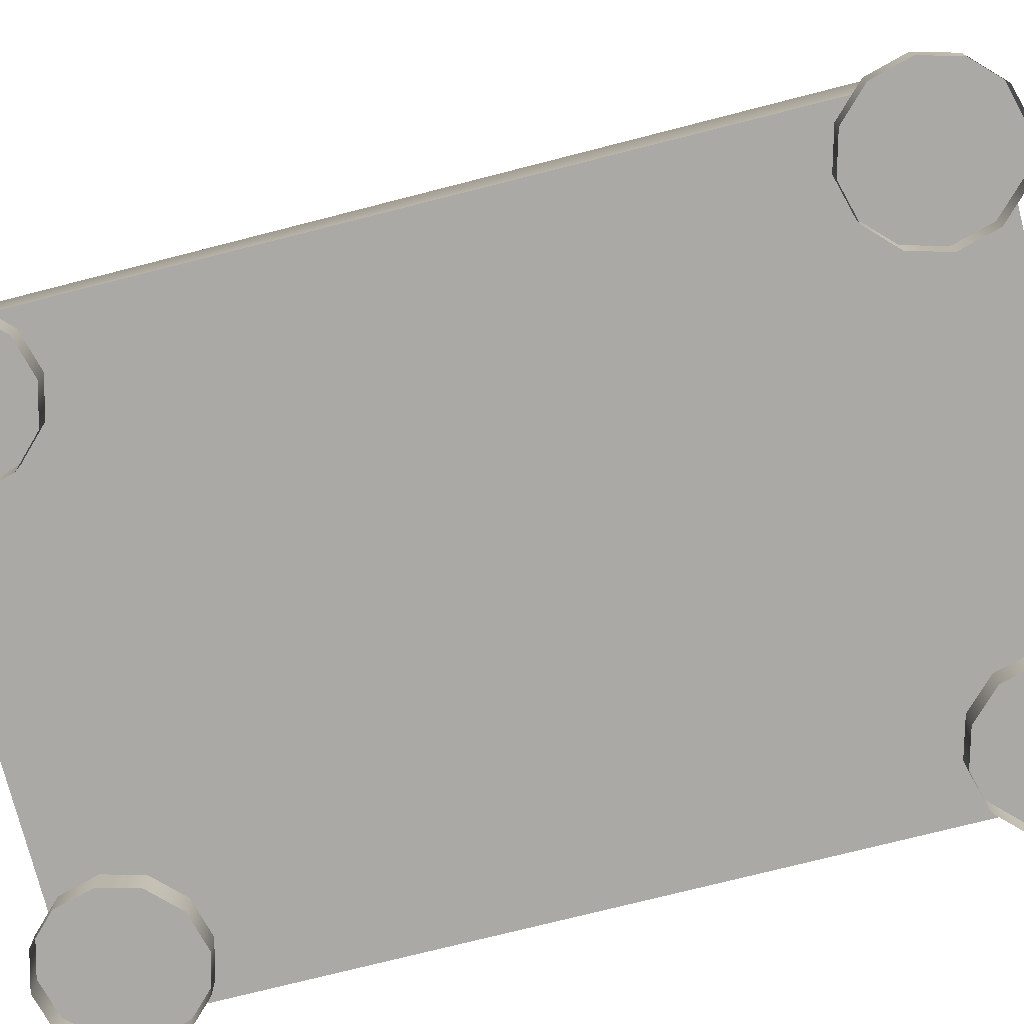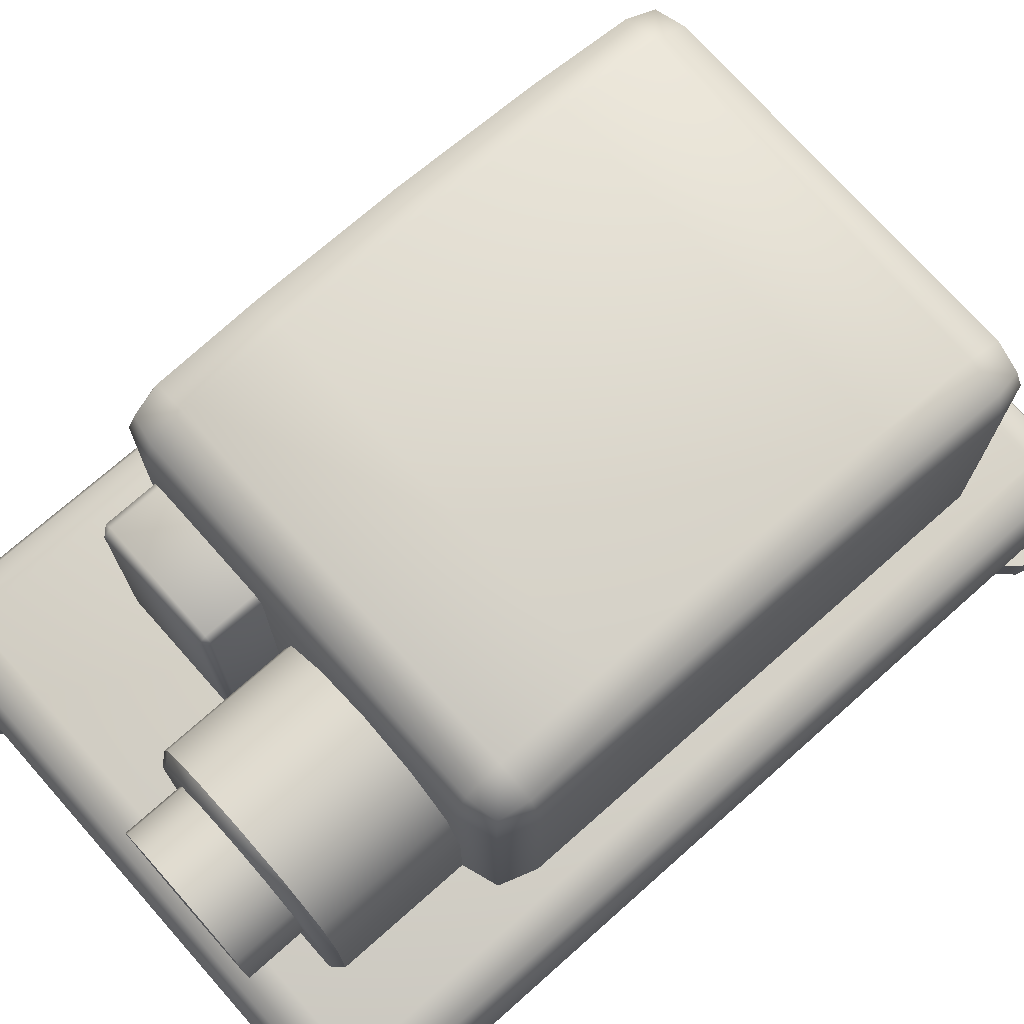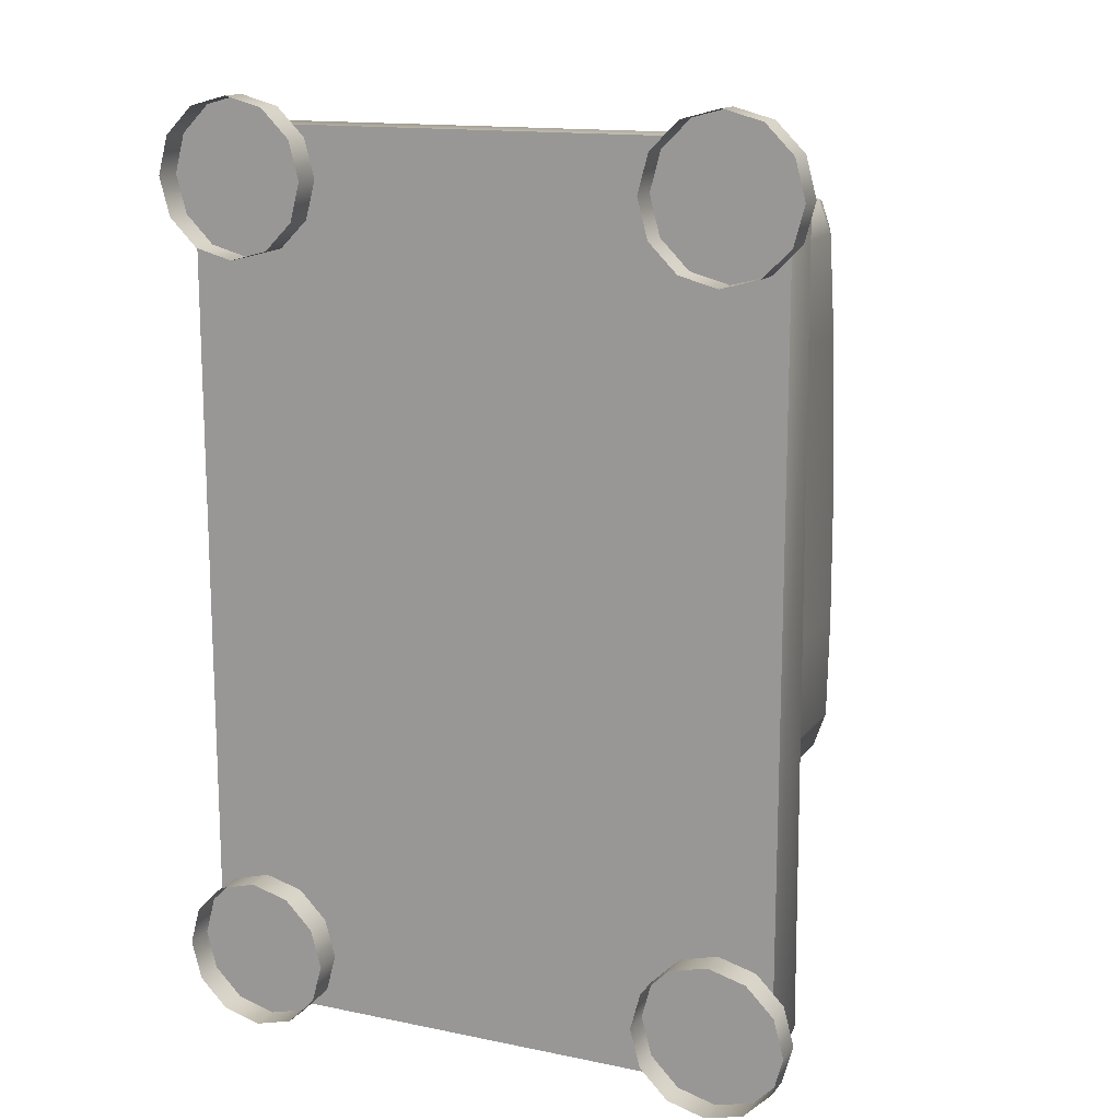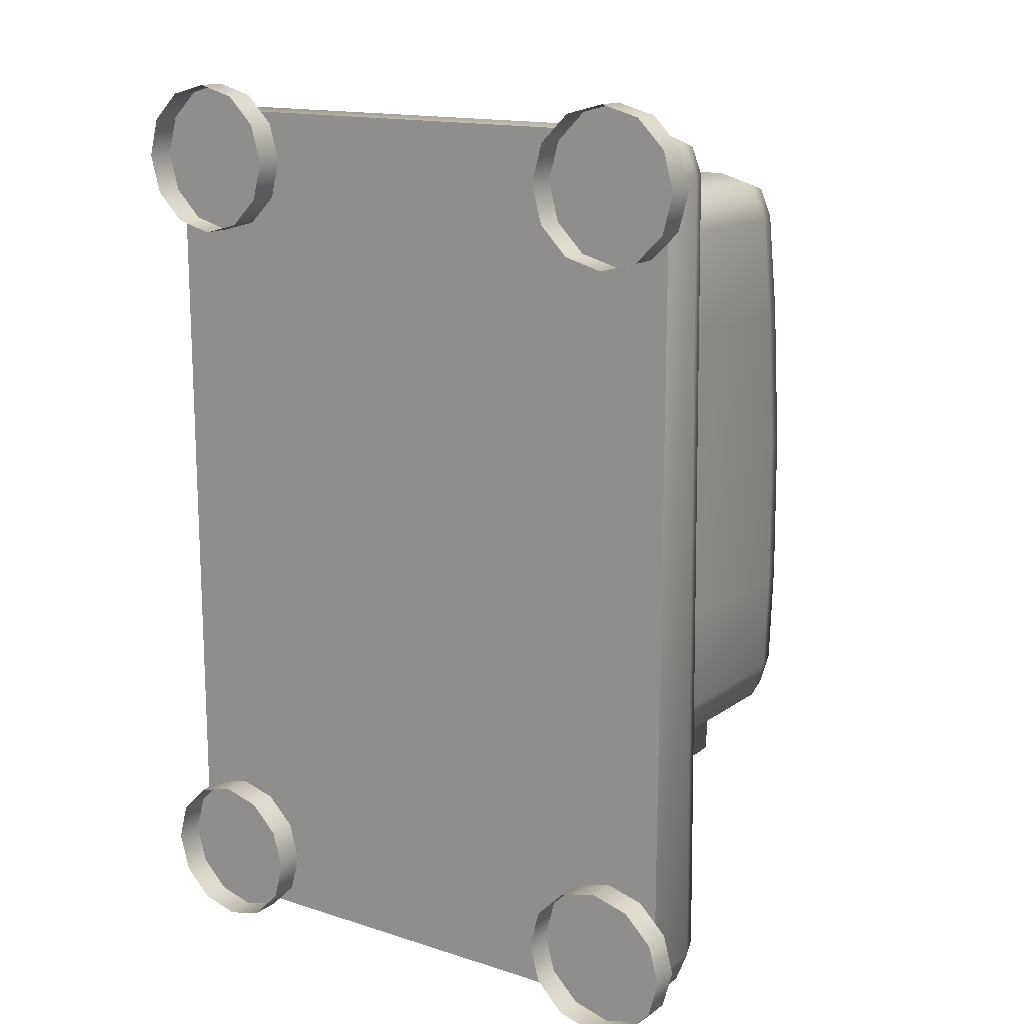
<metadata>
{"format":"obj","ext":"obj","renderer":"f3d","projection":"perspective","resolution":1024,"background":"white","views":[{"elev":-75.5,"azim":104.2,"up":"+Y"},{"elev":73.4,"azim":-131.6,"up":"+Y"},{"elev":14.4,"azim":24.3,"up":"+Z"},{"elev":15.0,"azim":34.5,"up":"+Z"}]}
</metadata>
<code>
v  -0.08415 0.03011 0.1342
v  -0.07643 0.03252 0.1358
v  -0.08566 0.02322 0.1354
v  -0.08579 0.03244 0.1264
v  0.08403 0.03045 0.1342
v  0.07643 0.03252 0.1358
v  0.08566 0.03278 0.1264
v  0.08578 0.02322 0.1357
v  0.08403 0.03563 -0.1202
v  0.08566 0.03757 -0.1126
v  0.07643 0.03777 -0.1218
v  0.08581 0.0284 -0.1218
v  -0.08415 0.03529 -0.1202
v  -0.07643 0.03777 -0.1218
v  -0.08579 0.03723 -0.1126
v  -0.08573 0.0284 -0.1217
v  0.08578 0.008569 0.1357
v  0.08953 0.008569 0.1264
v  0.07643 0.008569 0.1395
v  -0.08566 0.008569 0.1354
v  -0.07643 0.008569 0.1395
v  -0.08953 0.008569 0.1264
v  0.08581 0.008569 -0.1218
v  0.07643 0.008569 -0.1257
v  0.08953 0.008569 -0.1126
v  -0.08573 0.008569 -0.1217
v  -0.08953 0.008569 -0.1126
v  -0.07643 0.008569 -0.1257
v  -0.07643 0.03652 0.1264
v  0.07643 0.03652 0.1264
v  0.07643 0.04131 -0.1126
v  -0.07643 0.04131 -0.1126
v  0.07643 0.02316 0.1395
v  -0.07643 0.02316 0.1395
v  0.08953 0.02821 -0.1126
v  0.08953 0.02342 0.1264
v  -0.07643 0.02847 -0.1257
v  0.07643 0.02847 -0.1257
v  -0.08953 0.02342 0.1264
v  -0.08953 0.02821 -0.1126
v  0 0.008569 -0
v  -0.05018 0 -0.1087
v  -0.05323 0 -0.12
v  -0.06156 0 -0.1284
v  -0.07294 0 -0.1314
v  -0.08432 0 -0.1284
v  -0.09266 0 -0.12
v  -0.0957 0 -0.1087
v  -0.09266 0 -0.09727
v  -0.08432 0 -0.08894
v  -0.07294 0 -0.08589
v  -0.06156 0 -0.08894
v  -0.05323 0 -0.09727
v  -0.05018 0.008569 -0.1087
v  -0.05323 0.008569 -0.12
v  -0.06156 0.008569 -0.1284
v  -0.07294 0.008569 -0.1314
v  -0.08432 0.008569 -0.1284
v  -0.09266 0.008569 -0.12
v  -0.0957 0.008569 -0.1087
v  -0.09266 0.008569 -0.09727
v  -0.08432 0.008569 -0.08894
v  -0.07294 0.008569 -0.08589
v  -0.06156 0.008569 -0.08894
v  -0.05323 0.008569 -0.09727
v  -0.07294 0.008569 -0.0988
v  -0.0828 0.008569 -0.1087
v  -0.06309 0.008569 -0.1087
v  -0.07294 0.008569 -0.1185
v  0.05018 0 -0.1087
v  0.05323 0 -0.12
v  0.05323 0.008569 -0.12
v  0.05018 0.008569 -0.1087
v  0.06156 0 -0.1284
v  0.06156 0.008569 -0.1284
v  0.07294 0 -0.1314
v  0.07294 0.008569 -0.1314
v  0.08432 0 -0.1284
v  0.08432 0.008569 -0.1284
v  0.09266 0 -0.12
v  0.09266 0.008569 -0.12
v  0.0957 0 -0.1087
v  0.0957 0.008569 -0.1087
v  0.09266 0 -0.09727
v  0.09266 0.008569 -0.09727
v  0.08432 0 -0.08894
v  0.08432 0.008569 -0.08894
v  0.07294 0 -0.08589
v  0.07294 0.008569 -0.08589
v  0.06156 0 -0.08894
v  0.06156 0.008569 -0.08894
v  0.05323 0 -0.09727
v  0.05323 0.008569 -0.09727
v  0.07294 0.008569 -0.1185
v  0.06309 0.008569 -0.1087
v  0.0828 0.008569 -0.1087
v  0.07294 0.008569 -0.0988
v  -0.05018 0 0.1246
v  -0.05323 0 0.136
v  -0.05323 0.008569 0.136
v  -0.05018 0.008569 0.1246
v  -0.06156 0 0.1443
v  -0.06156 0.008569 0.1443
v  -0.07294 0 0.1473
v  -0.07294 0.008569 0.1473
v  -0.08432 0 0.1443
v  -0.08432 0.008569 0.1443
v  -0.09266 0 0.136
v  -0.09266 0.008569 0.136
v  -0.0957 0 0.1246
v  -0.0957 0.008569 0.1246
v  -0.09266 0 0.1132
v  -0.09266 0.008569 0.1132
v  -0.08432 0 0.1049
v  -0.08432 0.008569 0.1049
v  -0.07294 0 0.1018
v  -0.07294 0.008569 0.1018
v  -0.06156 0 0.1049
v  -0.06156 0.008569 0.1049
v  -0.05323 0 0.1132
v  -0.05323 0.008569 0.1132
v  -0.07294 0.008569 0.1344
v  -0.06309 0.008569 0.1246
v  -0.0828 0.008569 0.1246
v  -0.07294 0.008569 0.1147
v  0.05018 0 0.1246
v  0.05018 0.008569 0.1246
v  0.05323 0.008569 0.136
v  0.05323 0 0.136
v  0.06156 0.008569 0.1443
v  0.06156 0 0.1443
v  0.07294 0.008569 0.1473
v  0.07294 0 0.1473
v  0.08432 0.008569 0.1443
v  0.08432 0 0.1443
v  0.09266 0.008569 0.136
v  0.09266 0 0.136
v  0.0957 0.008569 0.1246
v  0.0957 0 0.1246
v  0.09266 0.008569 0.1132
v  0.09266 0 0.1132
v  0.08432 0.008569 0.1049
v  0.08432 0 0.1049
v  0.07294 0.008569 0.1018
v  0.07294 0 0.1018
v  0.06156 0.008569 0.1049
v  0.06156 0 0.1049
v  0.05323 0.008569 0.1132
v  0.05323 0 0.1132
v  0.06309 0.008569 0.1246
v  0.07294 0.008569 0.1344
v  0.0828 0.008569 0.1246
v  0.07294 0.008569 0.1147
v  0.0703 0.03444 0.07472
v  0.0703 0.03444 0.02995
v  0.0703 0.03444 -0.01481
v  -0.0703 0.03444 -0.01481
v  -0.0703 0.03444 0.02995
v  -0.0703 0.03444 0.07472
v  -0.06505 0.1082 0.1142
v  -0.0668 0.0991 0.116
v  -0.0668 0.1117 0.1055
v  -0.0563 0.1096 0.116
v  -0.0668 0.03444 0.116
v  -0.0703 0.03444 0.1055
v  -0.0563 0.03444 0.1195
v  0.06505 0.1082 0.1142
v  0.0668 0.0991 0.116
v  0.0563 0.1096 0.116
v  0.0668 0.1117 0.1055
v  0.0668 0.03444 0.116
v  0.0563 0.03444 0.1195
v  0.0703 0.03444 0.1055
v  0.06505 0.1184 -0.05434
v  0.0668 0.1095 -0.05608
v  0.0668 0.1208 -0.04561
v  0.0563 0.12 -0.05609
v  0.0668 0.03444 -0.05608
v  0.0703 0.03444 -0.04558
v  0.0563 0.03444 -0.05958
v  -0.06505 0.1184 -0.05434
v  -0.0668 0.1095 -0.05608
v  -0.0563 0.12 -0.05609
v  -0.0668 0.1208 -0.04561
v  -0.0668 0.03444 -0.05608
v  -0.0563 0.03444 -0.05958
v  -0.0703 0.03444 -0.04558
v  0.0668 0.1226 -0.01481
v  0.0703 0.1121 -0.01481
v  0.0563 0.1261 -0.01481
v  -0.0668 0.1172 0.07472
v  -0.0703 0.1067 0.07472
v  -0.0563 0.1207 0.07472
v  0.0668 0.1218 0.02995
v  0.0703 0.1113 0.02995
v  0.0563 0.1253 0.02995
v  0.0668 0.1172 0.07472
v  0.0703 0.1067 0.07472
v  0.0563 0.1207 0.07472
v  -0.0668 0.1218 0.02995
v  -0.0703 0.1113 0.02995
v  -0.0563 0.1253 0.02995
v  -0.0668 0.1226 -0.01481
v  -0.0703 0.1121 -0.01481
v  -0.0563 0.1261 -0.01481
v  0.0563 0.09841 0.1195
v  -0.0563 0.09841 0.1195
v  -0.0563 0.1092 -0.05958
v  0.0563 0.1092 -0.05958
v  0.0703 0.1011 0.1055
v  0.0703 0.1102 -0.04558
v  -0.0703 0.1102 -0.04558
v  -0.0703 0.1011 0.1055
v  -0.0563 0.1152 0.1055
v  0.0563 0.1152 0.1055
v  0.0563 0.1243 -0.04562
v  -0.0563 0.1243 -0.04562
v  0.009185 0.07096 -0.05601
v  -0.0568 0.07096 -0.05601
v  -0.05238 0.08746 -0.05601
v  -0.0403 0.09953 -0.05601
v  -0.0238 0.104 -0.05601
v  -0.00731 0.09953 -0.05601
v  0.004765 0.08746 -0.05601
v  0.009185 0.07096 -0.09867
v  -0.0568 0.07096 -0.09867
v  -0.05238 0.08746 -0.09867
v  -0.0403 0.09953 -0.09867
v  -0.00731 0.09953 -0.09867
v  0.004765 0.08746 -0.09867
v  0.009185 0.03607 -0.05601
v  -0.0568 0.03607 -0.05601
v  0.00635 0.03607 -0.1015
v  -0.0568 0.03607 -0.09867
v  -0.0238 0.07096 -0.1015
v  -0.0238 0.03607 -0.1015
v  -0.0238 0.08746 -0.1015
v  -0.0238 0.104 -0.09867
v  0.00635 0.07096 -0.1015
v  -0.05396 0.07096 -0.1015
v  -0.04954 0.08746 -0.1015
v  -0.03883 0.09699 -0.1015
v  -0.008778 0.09699 -0.1015
v  0.00193 0.08746 -0.1015
v  0.009185 0.03607 -0.09867
v  -0.05396 0.03607 -0.1015
v  -0.0238 0.1011 -0.1015
v  -0.000264 0.07096 -0.09956
v  -0.003418 0.05919 -0.09956
v  -0.01204 0.05057 -0.09956
v  -0.0238 0.04742 -0.09956
v  -0.03558 0.05057 -0.09956
v  -0.04419 0.05919 -0.09956
v  -0.04735 0.07096 -0.09956
v  -0.04419 0.08273 -0.09956
v  -0.03558 0.09135 -0.09956
v  -0.0238 0.0945 -0.09956
v  -0.01204 0.09135 -0.09956
v  -0.003418 0.08273 -0.09956
v  -0.000264 0.07096 -0.1188
v  -0.003418 0.05919 -0.1188
v  -0.01204 0.05057 -0.1188
v  -0.0238 0.04742 -0.1188
v  -0.03558 0.05057 -0.1188
v  -0.04419 0.05919 -0.1188
v  -0.04735 0.07096 -0.1188
v  -0.04419 0.08273 -0.1188
v  -0.03558 0.09135 -0.1188
v  -0.0238 0.0945 -0.1188
v  -0.01204 0.09135 -0.1188
v  -0.003418 0.08273 -0.1188
v  -0.0238 0.08116 -0.1188
v  -0.034 0.07096 -0.1188
v  -0.01361 0.07096 -0.1188
v  -0.0238 0.06077 -0.1188
v  0.01407 0.03825 -0.04731
v  0.05434 0.03825 -0.04731
v  0.01407 0.03825 -0.07495
v  0.052 0.03825 -0.07729
v  0.01641 0.1033 -0.04731
v  0.05434 0.101 -0.04731
v  0.01407 0.101 -0.07495
v  0.052 0.101 -0.07729
v  0.01641 0.03825 -0.07729
v  0.05434 0.03825 -0.07495
v  0.01407 0.101 -0.04731
v  0.052 0.1033 -0.04731
v  0.01641 0.1033 -0.07495
v  0.01641 0.101 -0.07729
v  0.052 0.1033 -0.07495
v  0.05434 0.101 -0.07495
g Proektor_1
f 30 31 32
f 32 29 30
f 19 33 34
f 34 21 19
f 25 35 36
f 36 18 25
f 28 37 38
f 38 24 28
f 22 39 40
f 40 27 22
f 29 4 1
f 1 2 29
f 30 6 5
f 5 7 30
f 31 10 9
f 9 11 31
f 32 14 13
f 13 15 32
f 33 8 5
f 5 6 33
f 34 2 1
f 1 3 34
f 35 12 9
f 9 10 35
f 36 7 5
f 5 8 36
f 37 16 13
f 13 14 37
f 38 11 9
f 9 12 38
f 39 3 1
f 1 4 39
f 40 15 13
f 13 16 40
f 30 29 2
f 2 6 30
f 31 30 7
f 7 10 31
f 32 31 11
f 11 14 32
f 29 32 15
f 15 4 29
f 33 19 17
f 17 8 33
f 34 33 6
f 6 2 34
f 21 34 3
f 3 20 21
f 35 25 23
f 23 12 35
f 36 35 10
f 10 7 36
f 18 36 8
f 8 17 18
f 37 28 26
f 26 16 37
f 38 37 14
f 14 11 38
f 24 38 12
f 12 23 24
f 39 22 20
f 20 3 39
f 40 39 4
f 4 15 40
f 27 40 16
f 16 26 27
f 21 20 41
f 20 22 41
f 22 27 41
f 27 26 41
f 26 28 41
f 28 24 41
f 24 23 41
f 23 25 41
f 25 18 41
f 18 17 41
f 17 19 41
f 19 21 41
f 42 43 55
f 55 54 42
f 43 44 56
f 56 55 43
f 44 45 57
f 57 56 44
f 45 46 58
f 58 57 45
f 46 47 59
f 59 58 46
f 47 48 60
f 60 59 47
f 48 49 61
f 61 60 48
f 49 50 62
f 62 61 49
f 50 51 63
f 63 62 50
f 51 52 64
f 64 63 51
f 52 53 65
f 65 64 52
f 53 42 54
f 54 65 53
f 56 69 68
f 68 55 56
f 57 58 69
f 69 56 57
f 58 59 67
f 67 69 58
f 60 61 67
f 67 59 60
f 62 66 67
f 67 61 62
f 63 64 66
f 66 62 63
f 64 65 68
f 68 66 64
f 54 55 68
f 68 65 54
f 66 68 69
f 69 67 66
f 70 73 72
f 72 71 70
f 71 72 75
f 75 74 71
f 74 75 77
f 77 76 74
f 76 77 79
f 79 78 76
f 78 79 81
f 81 80 78
f 80 81 83
f 83 82 80
f 82 83 85
f 85 84 82
f 84 85 87
f 87 86 84
f 86 87 89
f 89 88 86
f 88 89 91
f 91 90 88
f 90 91 93
f 93 92 90
f 92 93 73
f 73 70 92
f 75 72 95
f 95 94 75
f 77 75 94
f 94 79 77
f 79 94 96
f 96 81 79
f 83 81 96
f 96 85 83
f 87 85 96
f 96 97 87
f 89 87 97
f 97 91 89
f 91 97 95
f 95 93 91
f 73 93 95
f 95 72 73
f 97 96 94
f 94 95 97
f 98 101 100
f 100 99 98
f 99 100 103
f 103 102 99
f 102 103 105
f 105 104 102
f 104 105 107
f 107 106 104
f 106 107 109
f 109 108 106
f 108 109 111
f 111 110 108
f 110 111 113
f 113 112 110
f 112 113 115
f 115 114 112
f 114 115 117
f 117 116 114
f 116 117 119
f 119 118 116
f 118 119 121
f 121 120 118
f 120 121 101
f 101 98 120
f 103 100 123
f 123 122 103
f 105 103 122
f 122 107 105
f 107 122 124
f 124 109 107
f 111 109 124
f 124 113 111
f 115 113 124
f 124 125 115
f 117 115 125
f 125 119 117
f 119 125 123
f 123 121 119
f 101 121 123
f 123 100 101
f 125 124 122
f 122 123 125
f 126 129 128
f 128 127 126
f 129 131 130
f 130 128 129
f 131 133 132
f 132 130 131
f 133 135 134
f 134 132 133
f 135 137 136
f 136 134 135
f 137 139 138
f 138 136 137
f 139 141 140
f 140 138 139
f 141 143 142
f 142 140 141
f 143 145 144
f 144 142 143
f 145 147 146
f 146 144 145
f 147 149 148
f 148 146 147
f 149 126 127
f 127 148 149
f 130 151 150
f 150 128 130
f 132 134 151
f 151 130 132
f 134 136 152
f 152 151 134
f 138 140 152
f 152 136 138
f 142 153 152
f 152 140 142
f 144 146 153
f 153 142 144
f 146 148 150
f 150 153 146
f 127 128 150
f 150 148 127
f 153 150 151
f 151 152 153
f 206 207 166
f 166 172 206
f 189 195 155
f 155 156 189
f 208 209 180
f 180 186 208
f 192 201 158
f 158 159 192
f 202 196 190
f 190 205 202
f 210 173 154
f 154 198 210
f 198 154 155
f 155 195 198
f 156 179 211
f 211 189 156
f 212 187 157
f 157 204 212
f 204 157 158
f 158 201 204
f 159 165 213
f 213 192 159
f 214 215 199
f 199 193 214
f 193 199 196
f 196 202 193
f 216 217 205
f 205 190 216
f 206 168 167
f 167 169 206
f 207 163 160
f 160 161 207
f 208 182 181
f 181 183 208
f 209 177 174
f 174 175 209
f 210 170 167
f 167 168 210
f 211 175 174
f 174 176 211
f 212 184 181
f 181 182 212
f 213 161 160
f 160 162 213
f 214 162 160
f 160 163 214
f 215 169 167
f 167 170 215
f 216 176 174
f 174 177 216
f 217 183 181
f 181 184 217
f 206 172 171
f 171 168 206
f 207 206 169
f 169 163 207
f 166 207 161
f 161 164 166
f 195 189 188
f 188 194 195
f 208 186 185
f 185 182 208
f 209 208 183
f 183 177 209
f 180 209 175
f 175 178 180
f 201 192 191
f 191 200 201
f 202 205 203
f 203 200 202
f 190 196 194
f 194 188 190
f 210 198 197
f 197 170 210
f 173 210 168
f 168 171 173
f 198 195 194
f 194 197 198
f 211 179 178
f 178 175 211
f 189 211 176
f 176 188 189
f 212 204 203
f 203 184 212
f 187 212 182
f 182 185 187
f 204 201 200
f 200 203 204
f 213 165 164
f 164 161 213
f 192 213 162
f 162 191 192
f 214 193 191
f 191 162 214
f 215 214 163
f 163 169 215
f 199 215 170
f 170 197 199
f 193 202 200
f 200 191 193
f 196 199 197
f 197 194 196
f 216 190 188
f 188 176 216
f 217 216 177
f 177 183 217
f 205 217 184
f 184 203 205
f 219 220 227
f 227 226 219
f 220 221 228
f 228 227 220
f 221 222 238
f 238 228 221
f 222 223 229
f 229 238 222
f 223 224 230
f 230 229 223
f 224 218 225
f 225 230 224
f 225 218 231
f 231 245 225
f 219 226 234
f 234 232 219
f 240 235 236
f 236 246 240
f 241 237 235
f 235 240 241
f 242 247 237
f 237 241 242
f 239 233 236
f 236 235 239
f 244 239 235
f 235 237 244
f 243 244 237
f 237 247 243
f 227 241 240
f 240 226 227
f 228 242 241
f 241 227 228
f 230 244 243
f 243 229 230
f 225 239 244
f 244 230 225
f 245 233 239
f 239 225 245
f 226 240 246
f 246 234 226
f 242 228 238
f 238 247 242
f 247 238 229
f 229 243 247
f 248 249 261
f 261 260 248
f 249 250 262
f 262 261 249
f 250 251 263
f 263 262 250
f 251 252 264
f 264 263 251
f 252 253 265
f 265 264 252
f 253 254 266
f 266 265 253
f 254 255 267
f 267 266 254
f 255 256 268
f 268 267 255
f 256 257 269
f 269 268 256
f 257 258 270
f 270 269 257
f 258 259 271
f 271 270 258
f 259 248 260
f 260 271 259
f 262 275 274
f 274 261 262
f 263 264 275
f 275 262 263
f 264 265 273
f 273 275 264
f 266 267 273
f 273 265 266
f 268 272 273
f 273 267 268
f 269 270 272
f 272 268 269
f 270 271 274
f 274 272 270
f 260 261 274
f 274 271 260
f 272 274 275
f 275 273 272
f 280 287 290
f 290 288 280
f 277 285 291
f 291 281 277
f 279 284 289
f 289 283 279
f 278 276 286
f 286 282 278
f 282 288 289
f 283 290 291
f 287 281 291
f 291 290 287
f 290 283 289
f 289 288 290
f 288 282 286
f 286 280 288
f 285 279 283
f 283 291 285
f 284 278 282
f 282 289 284

</code>
